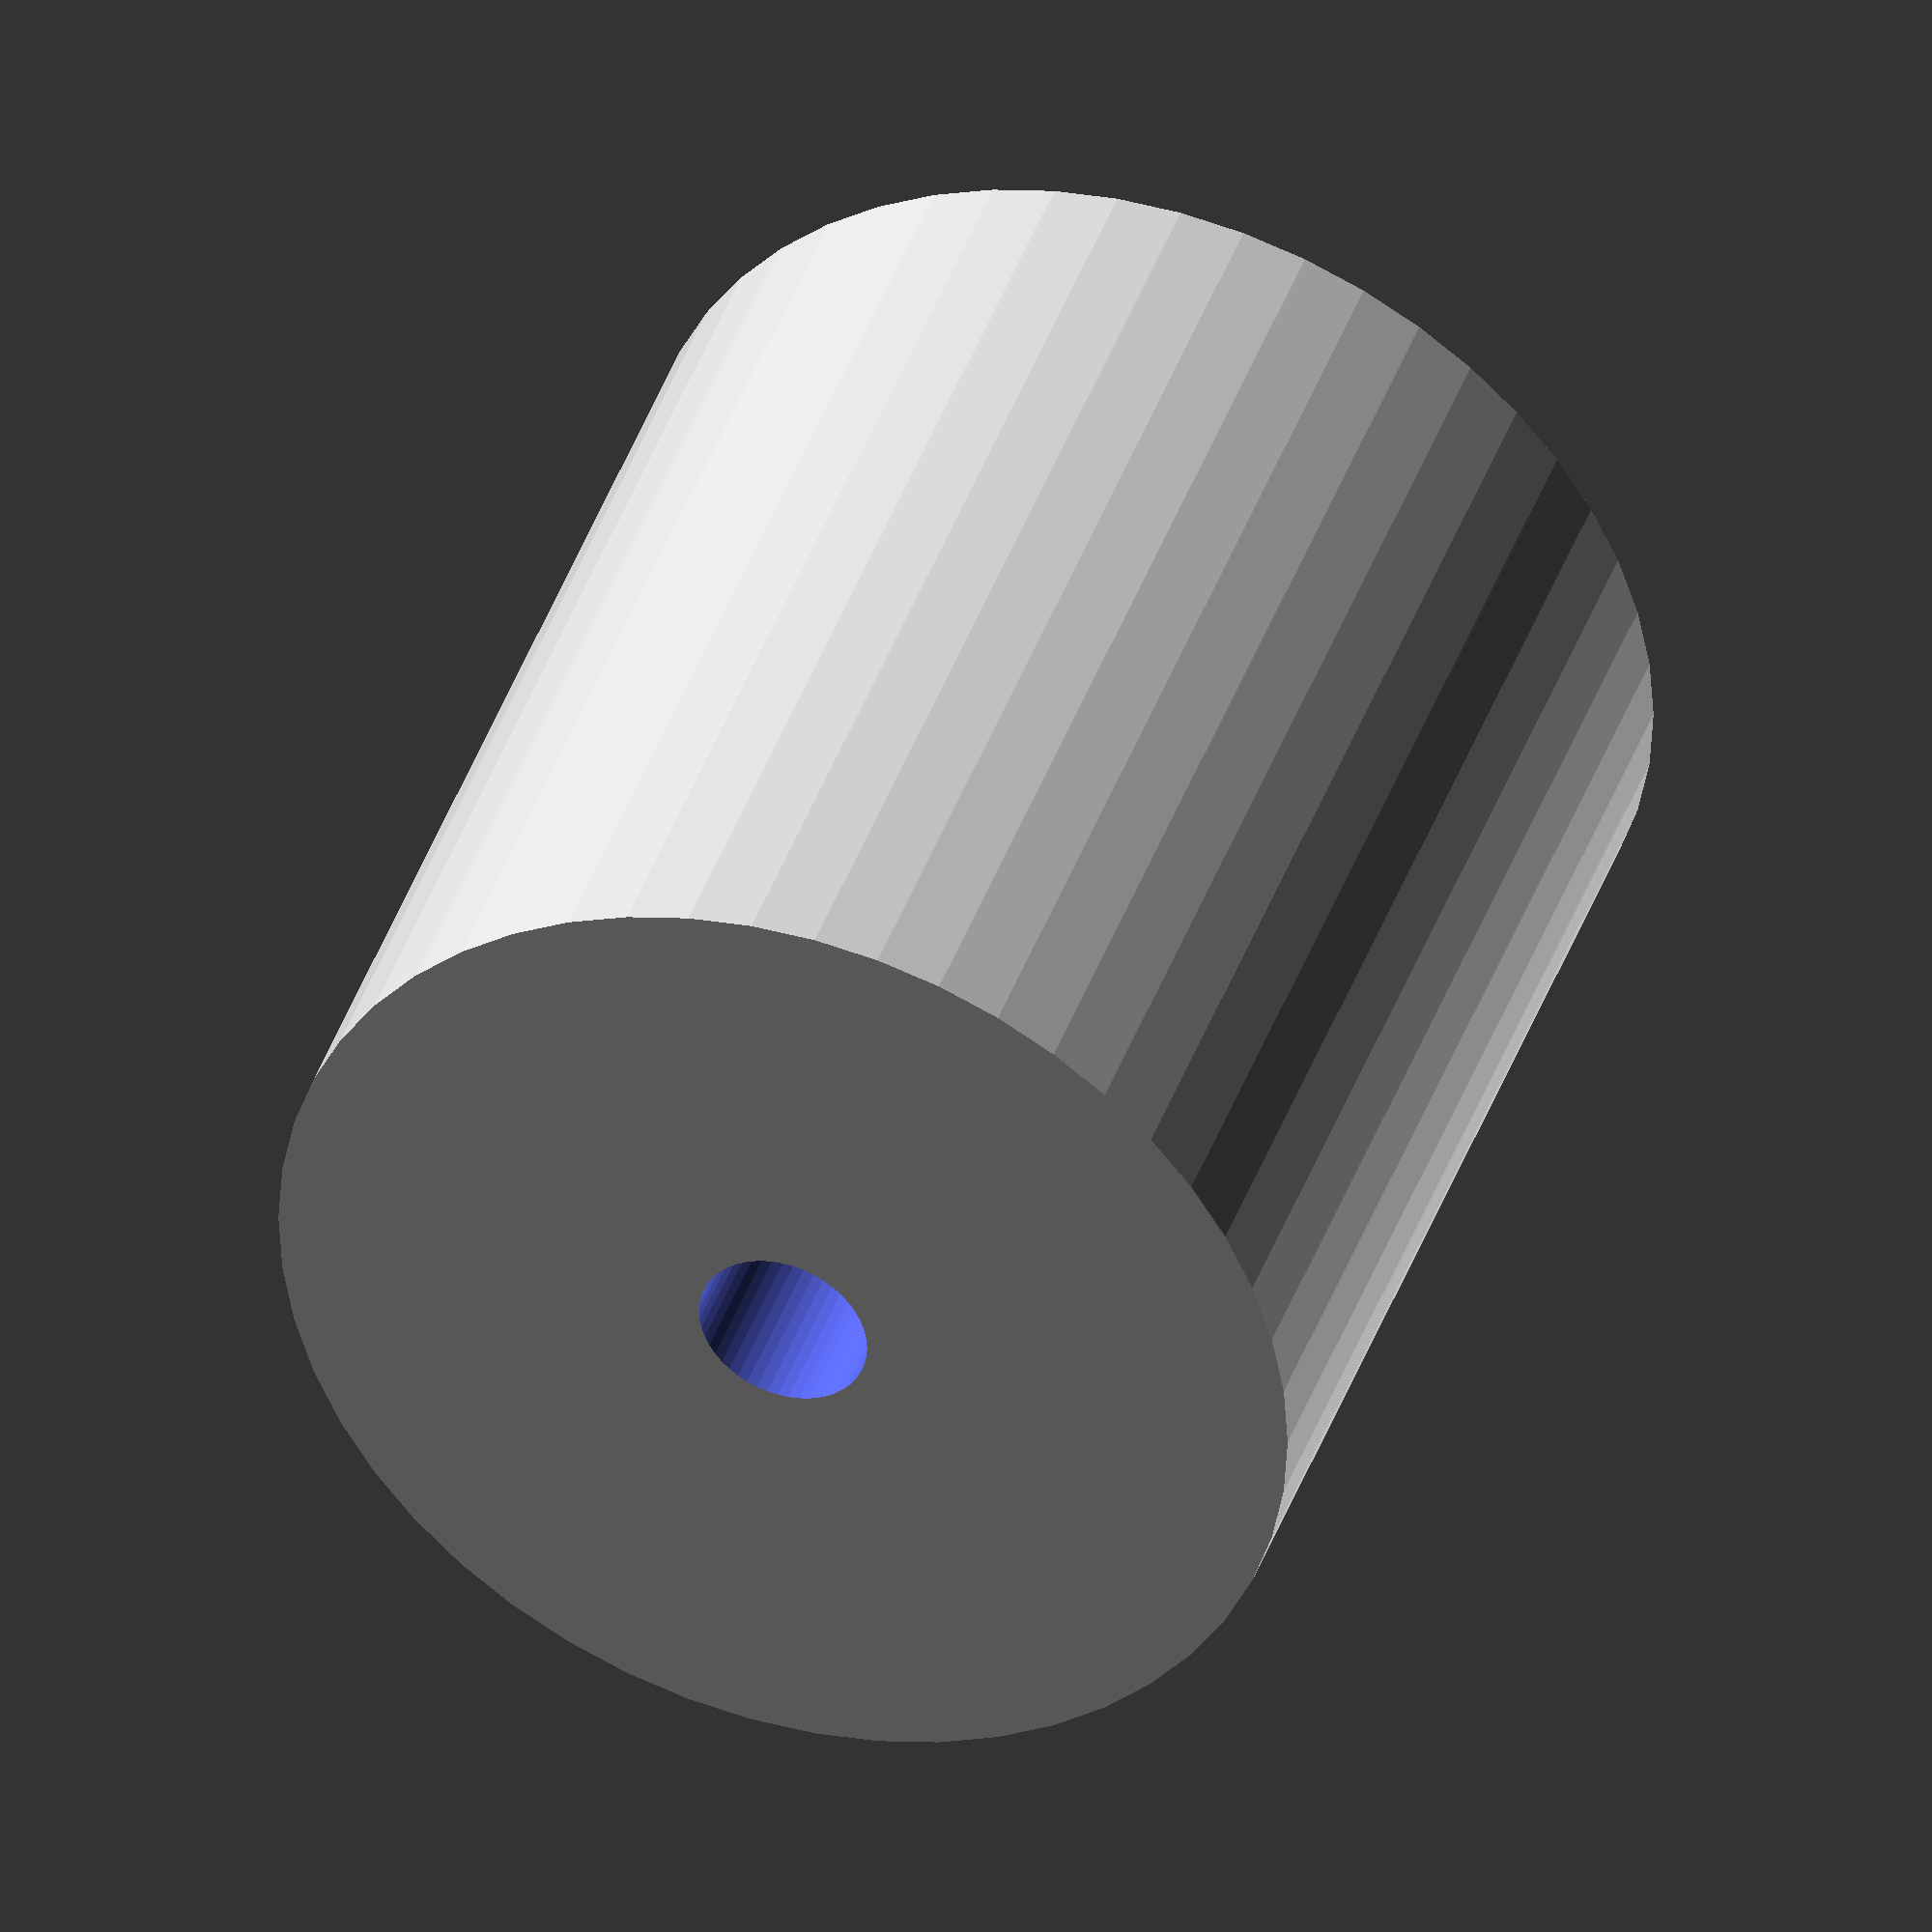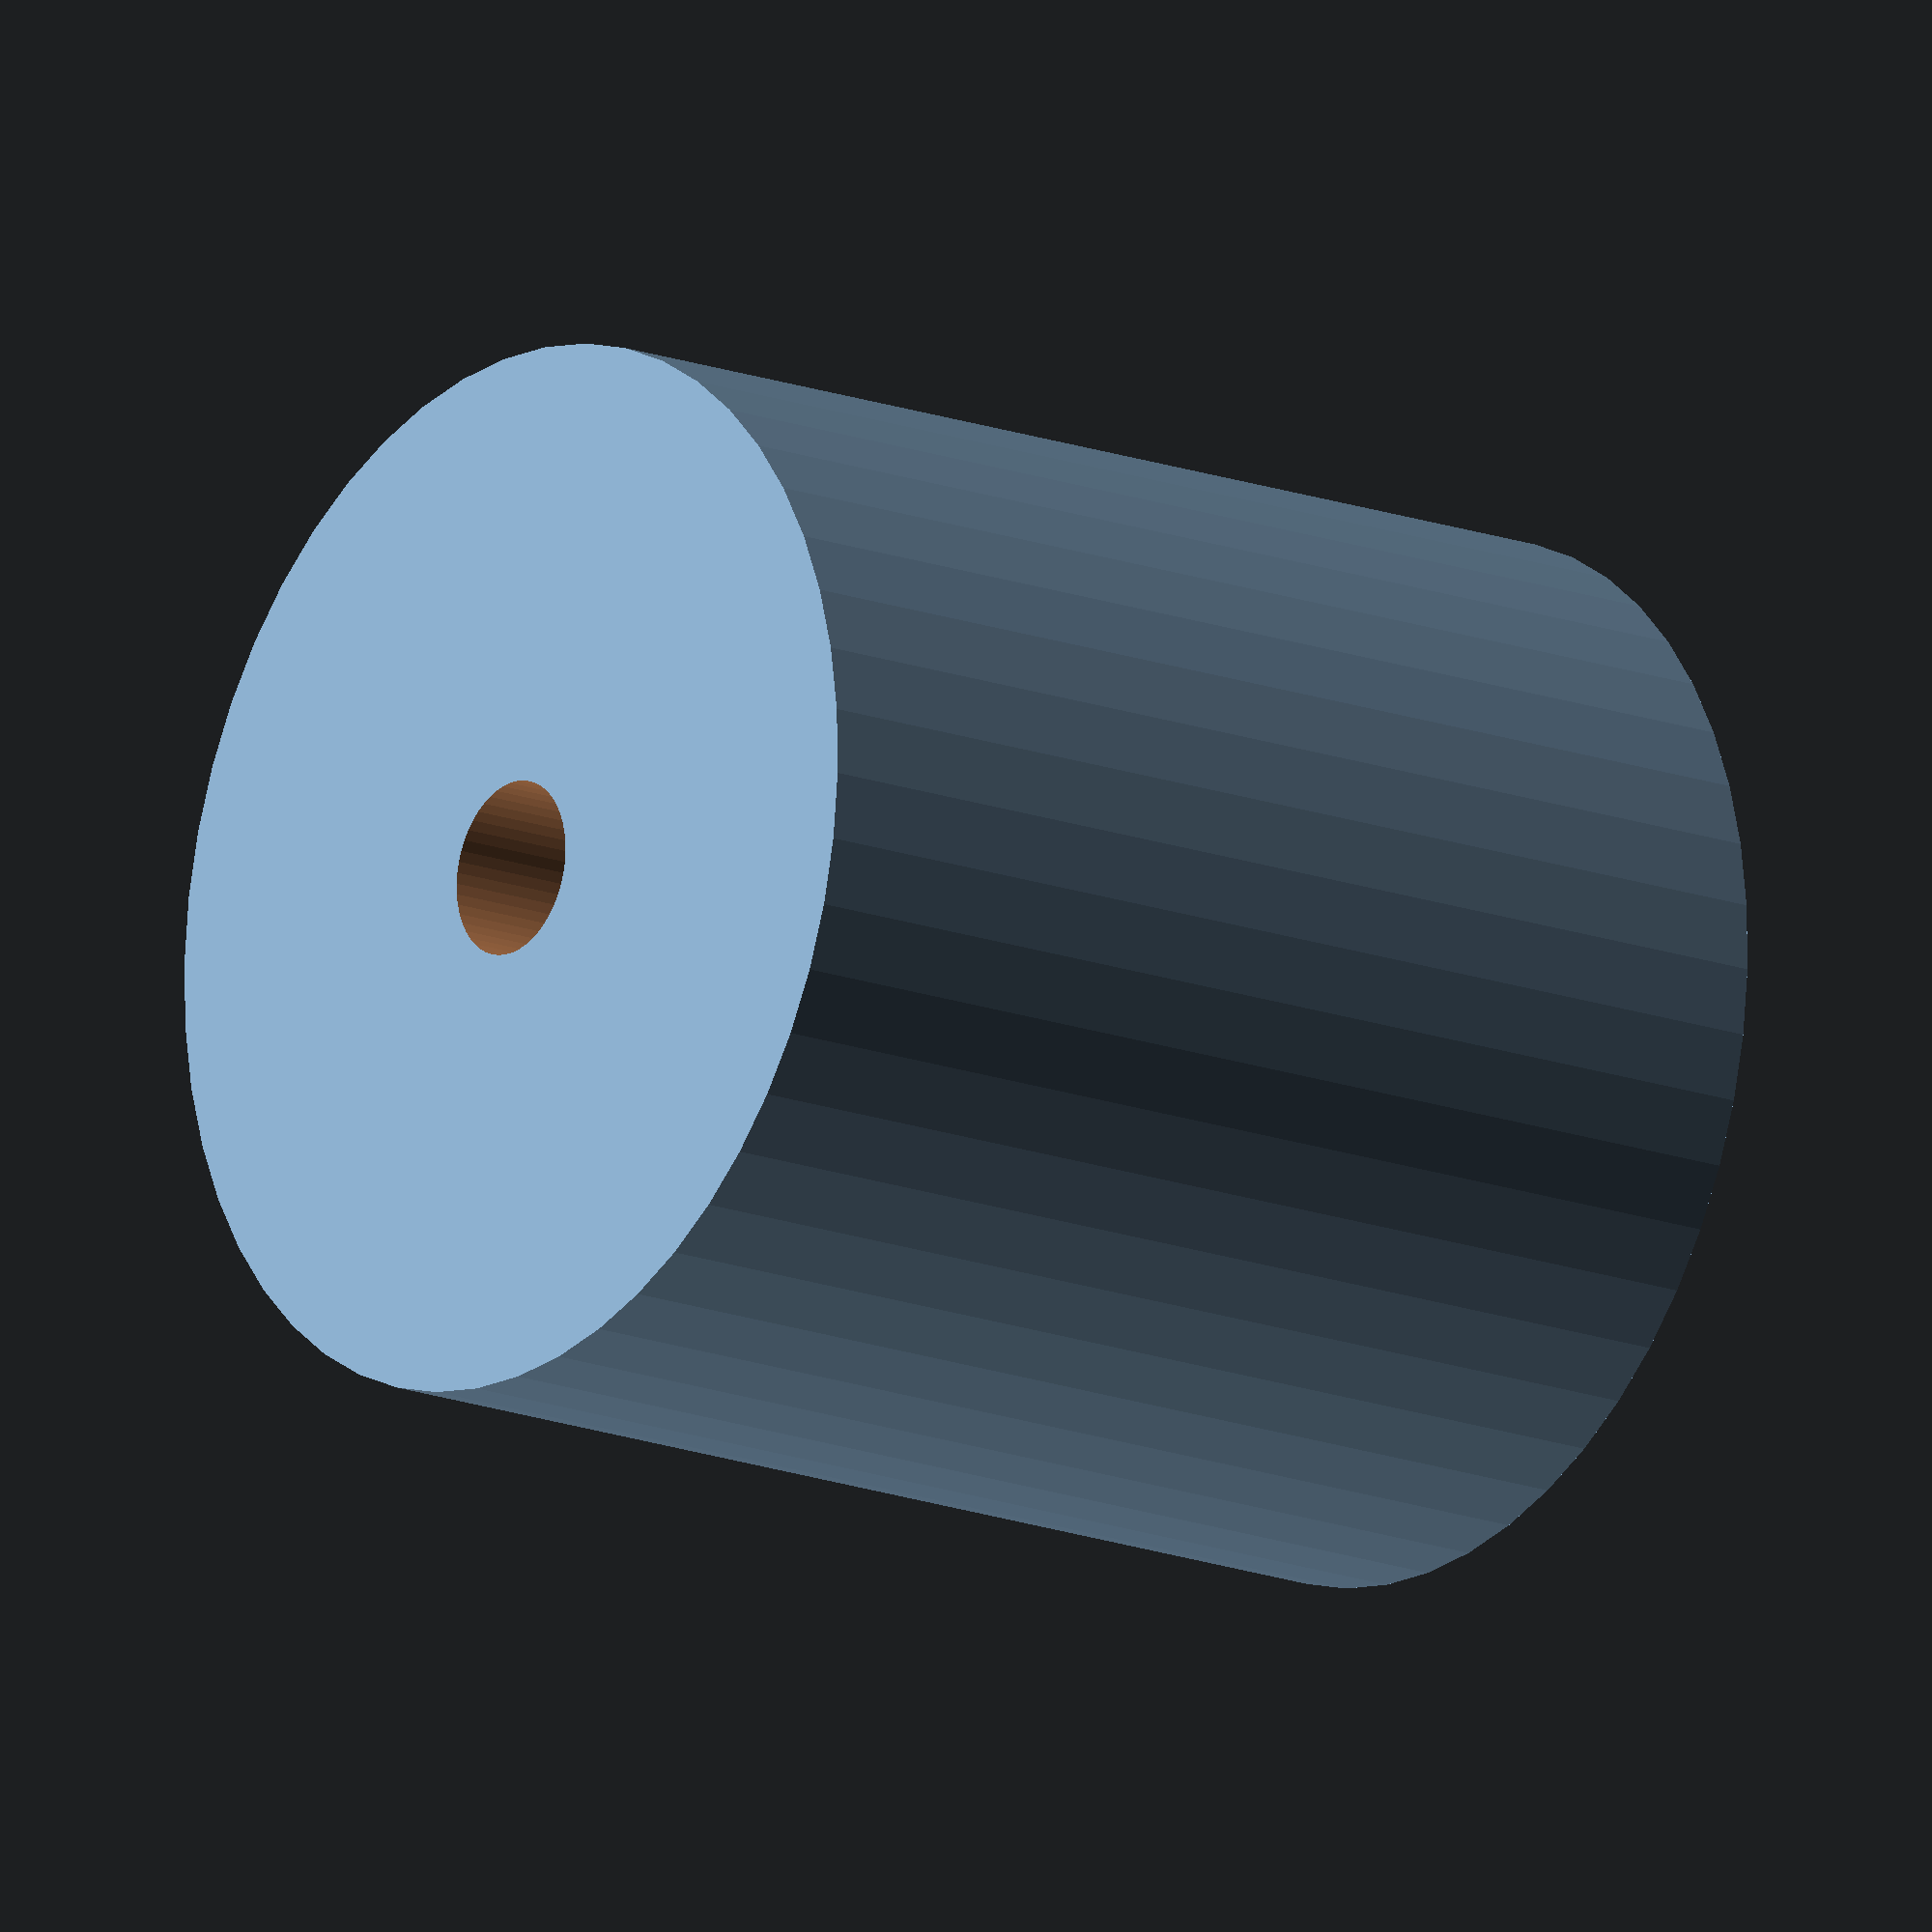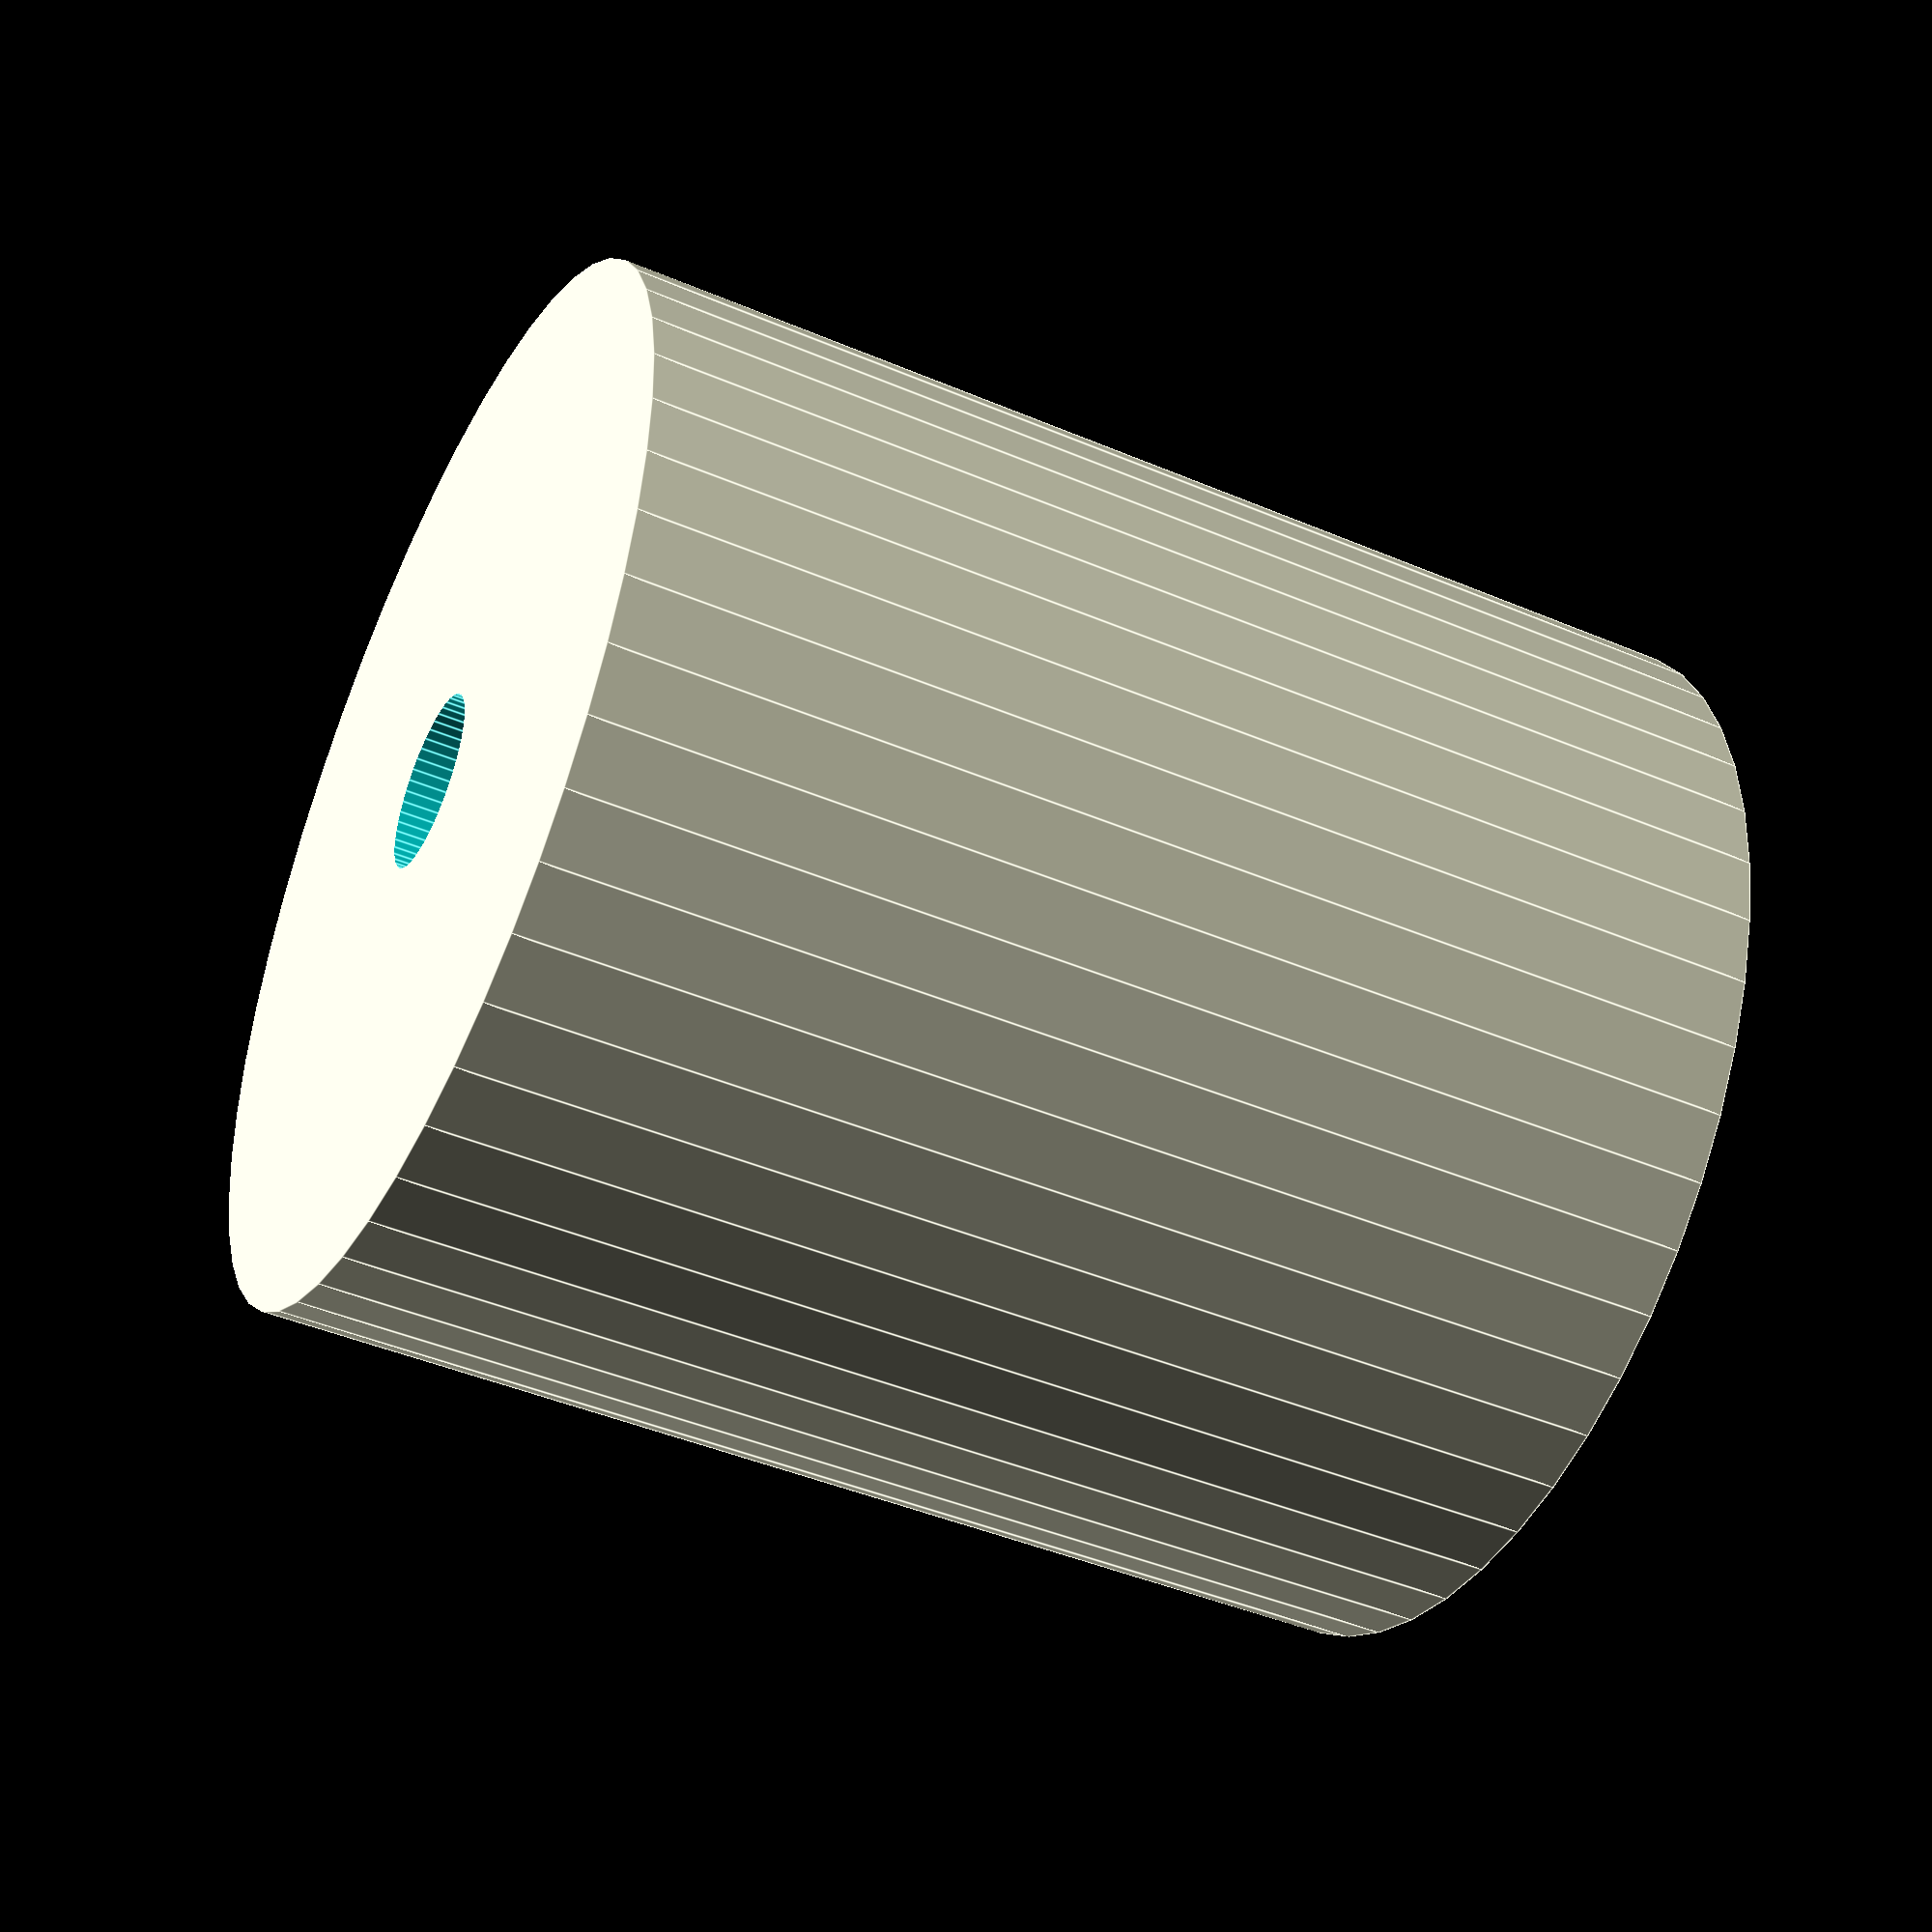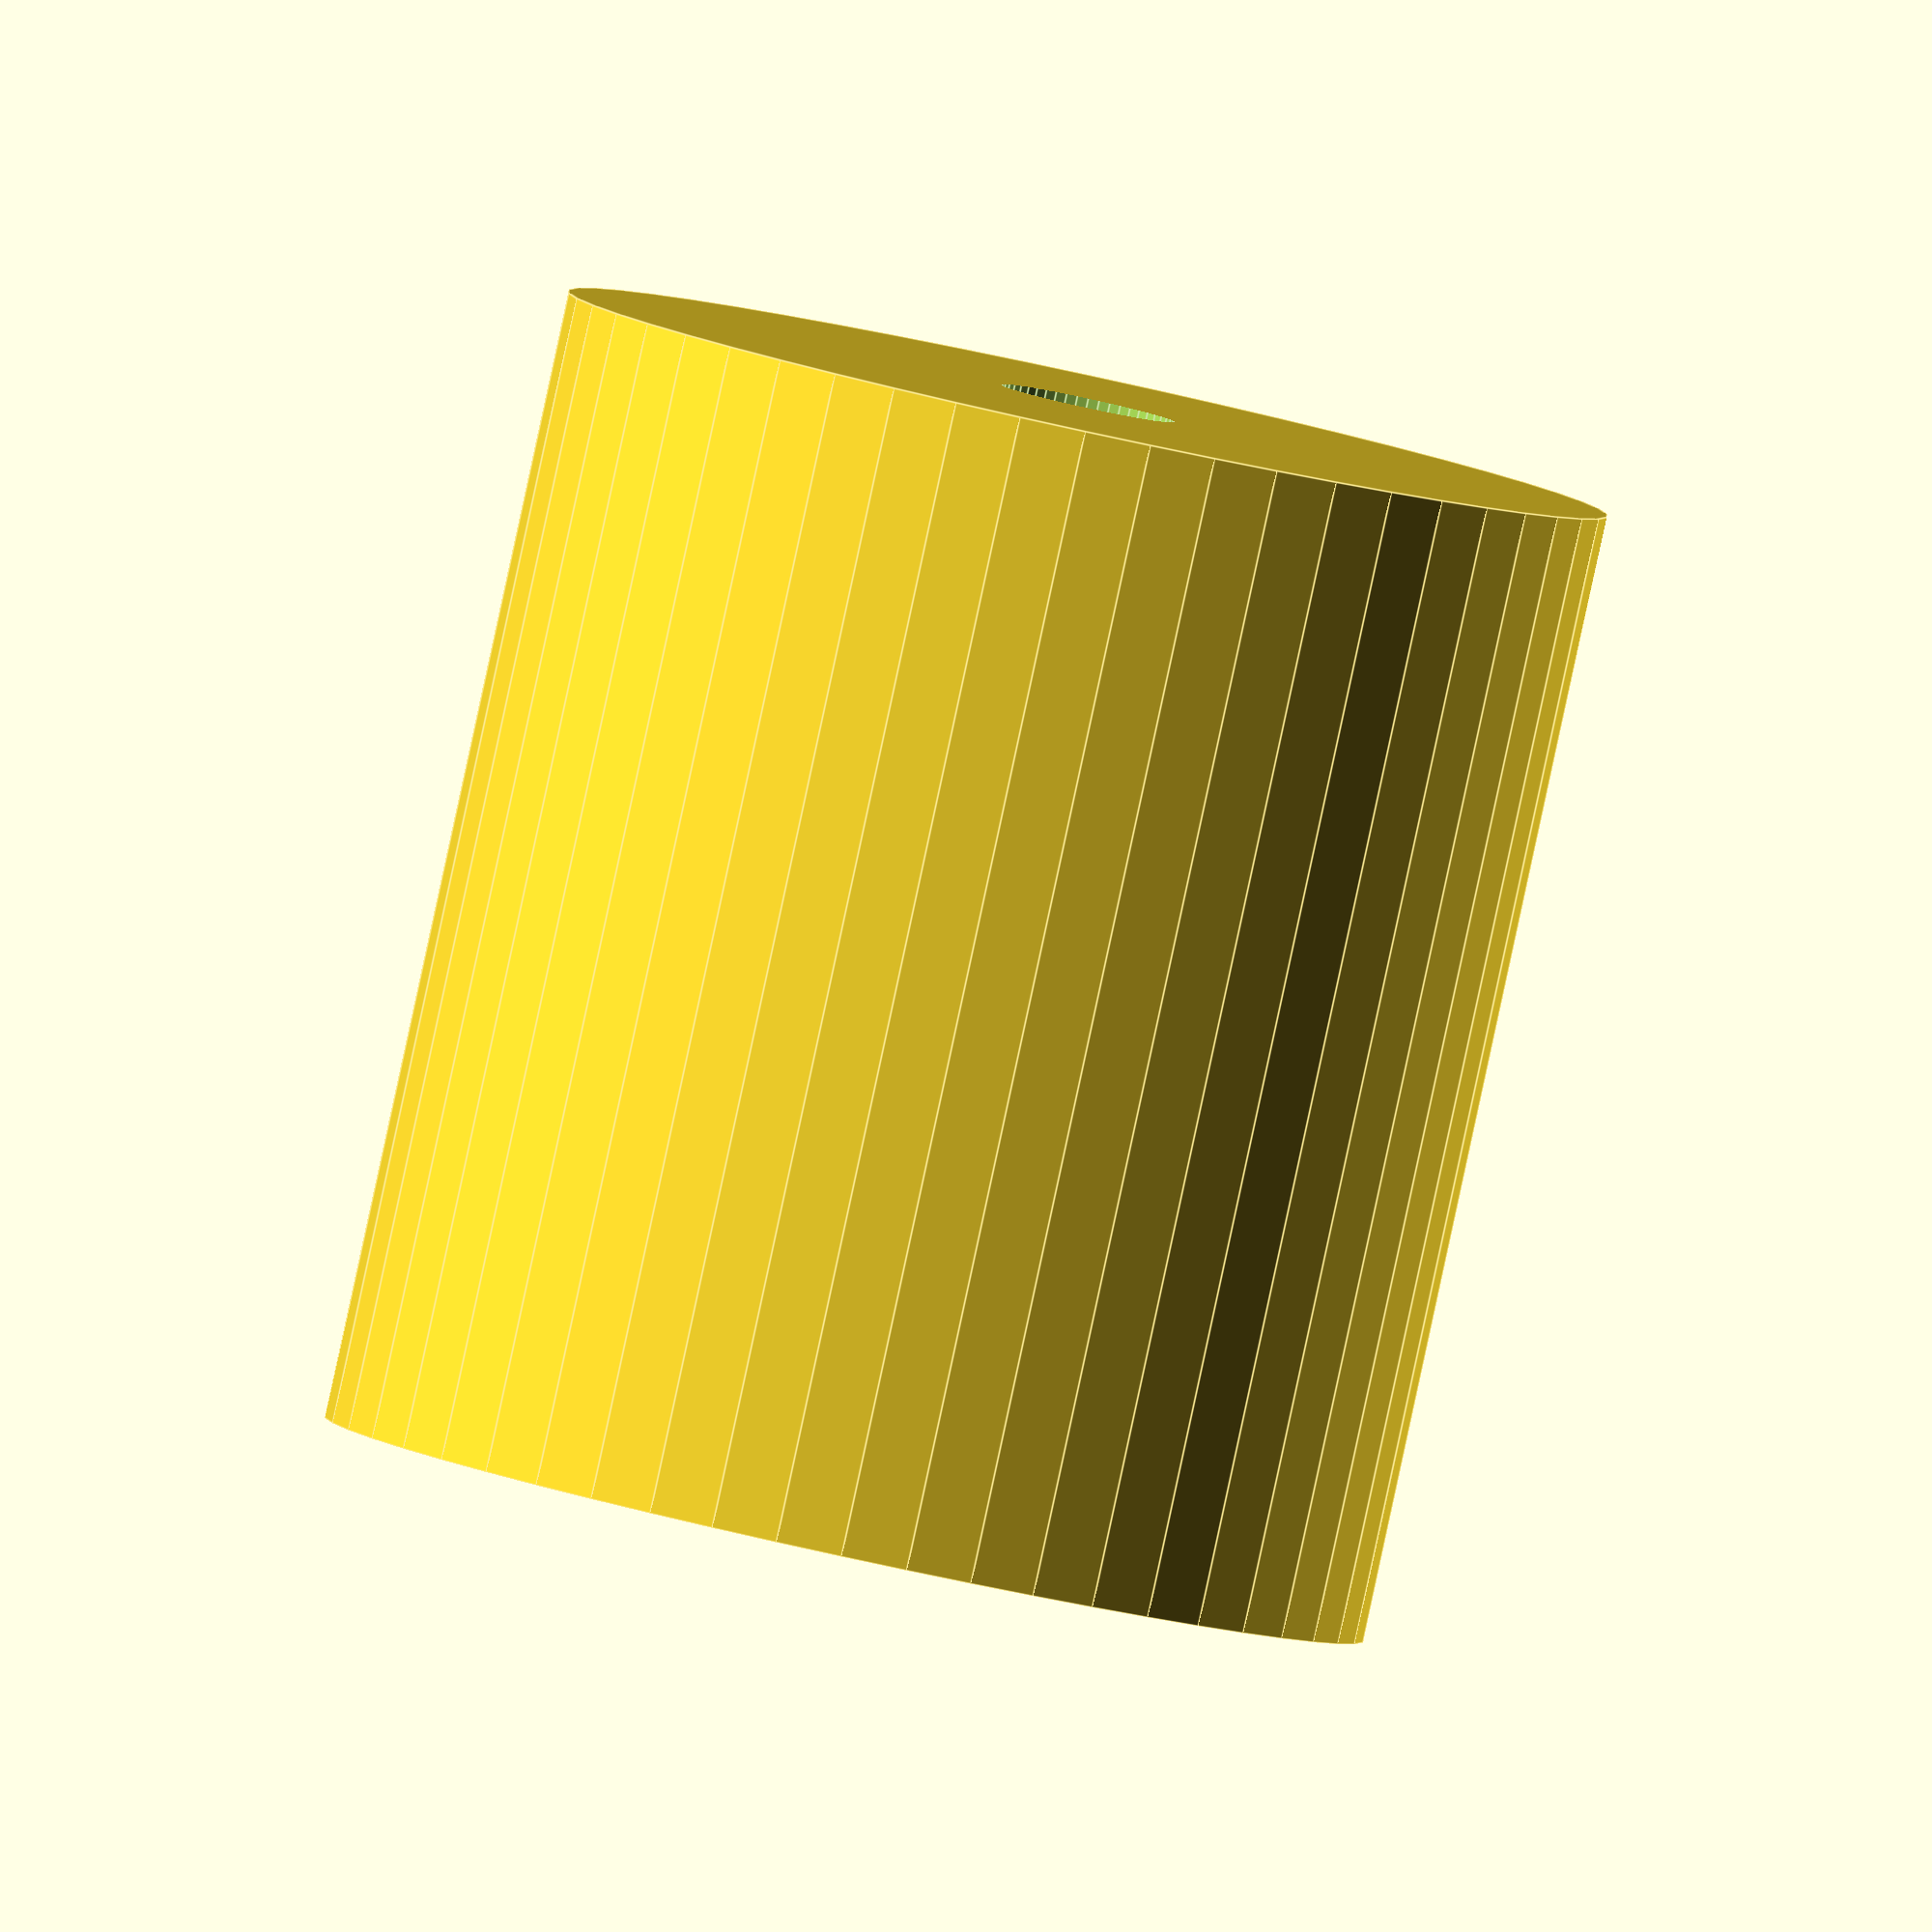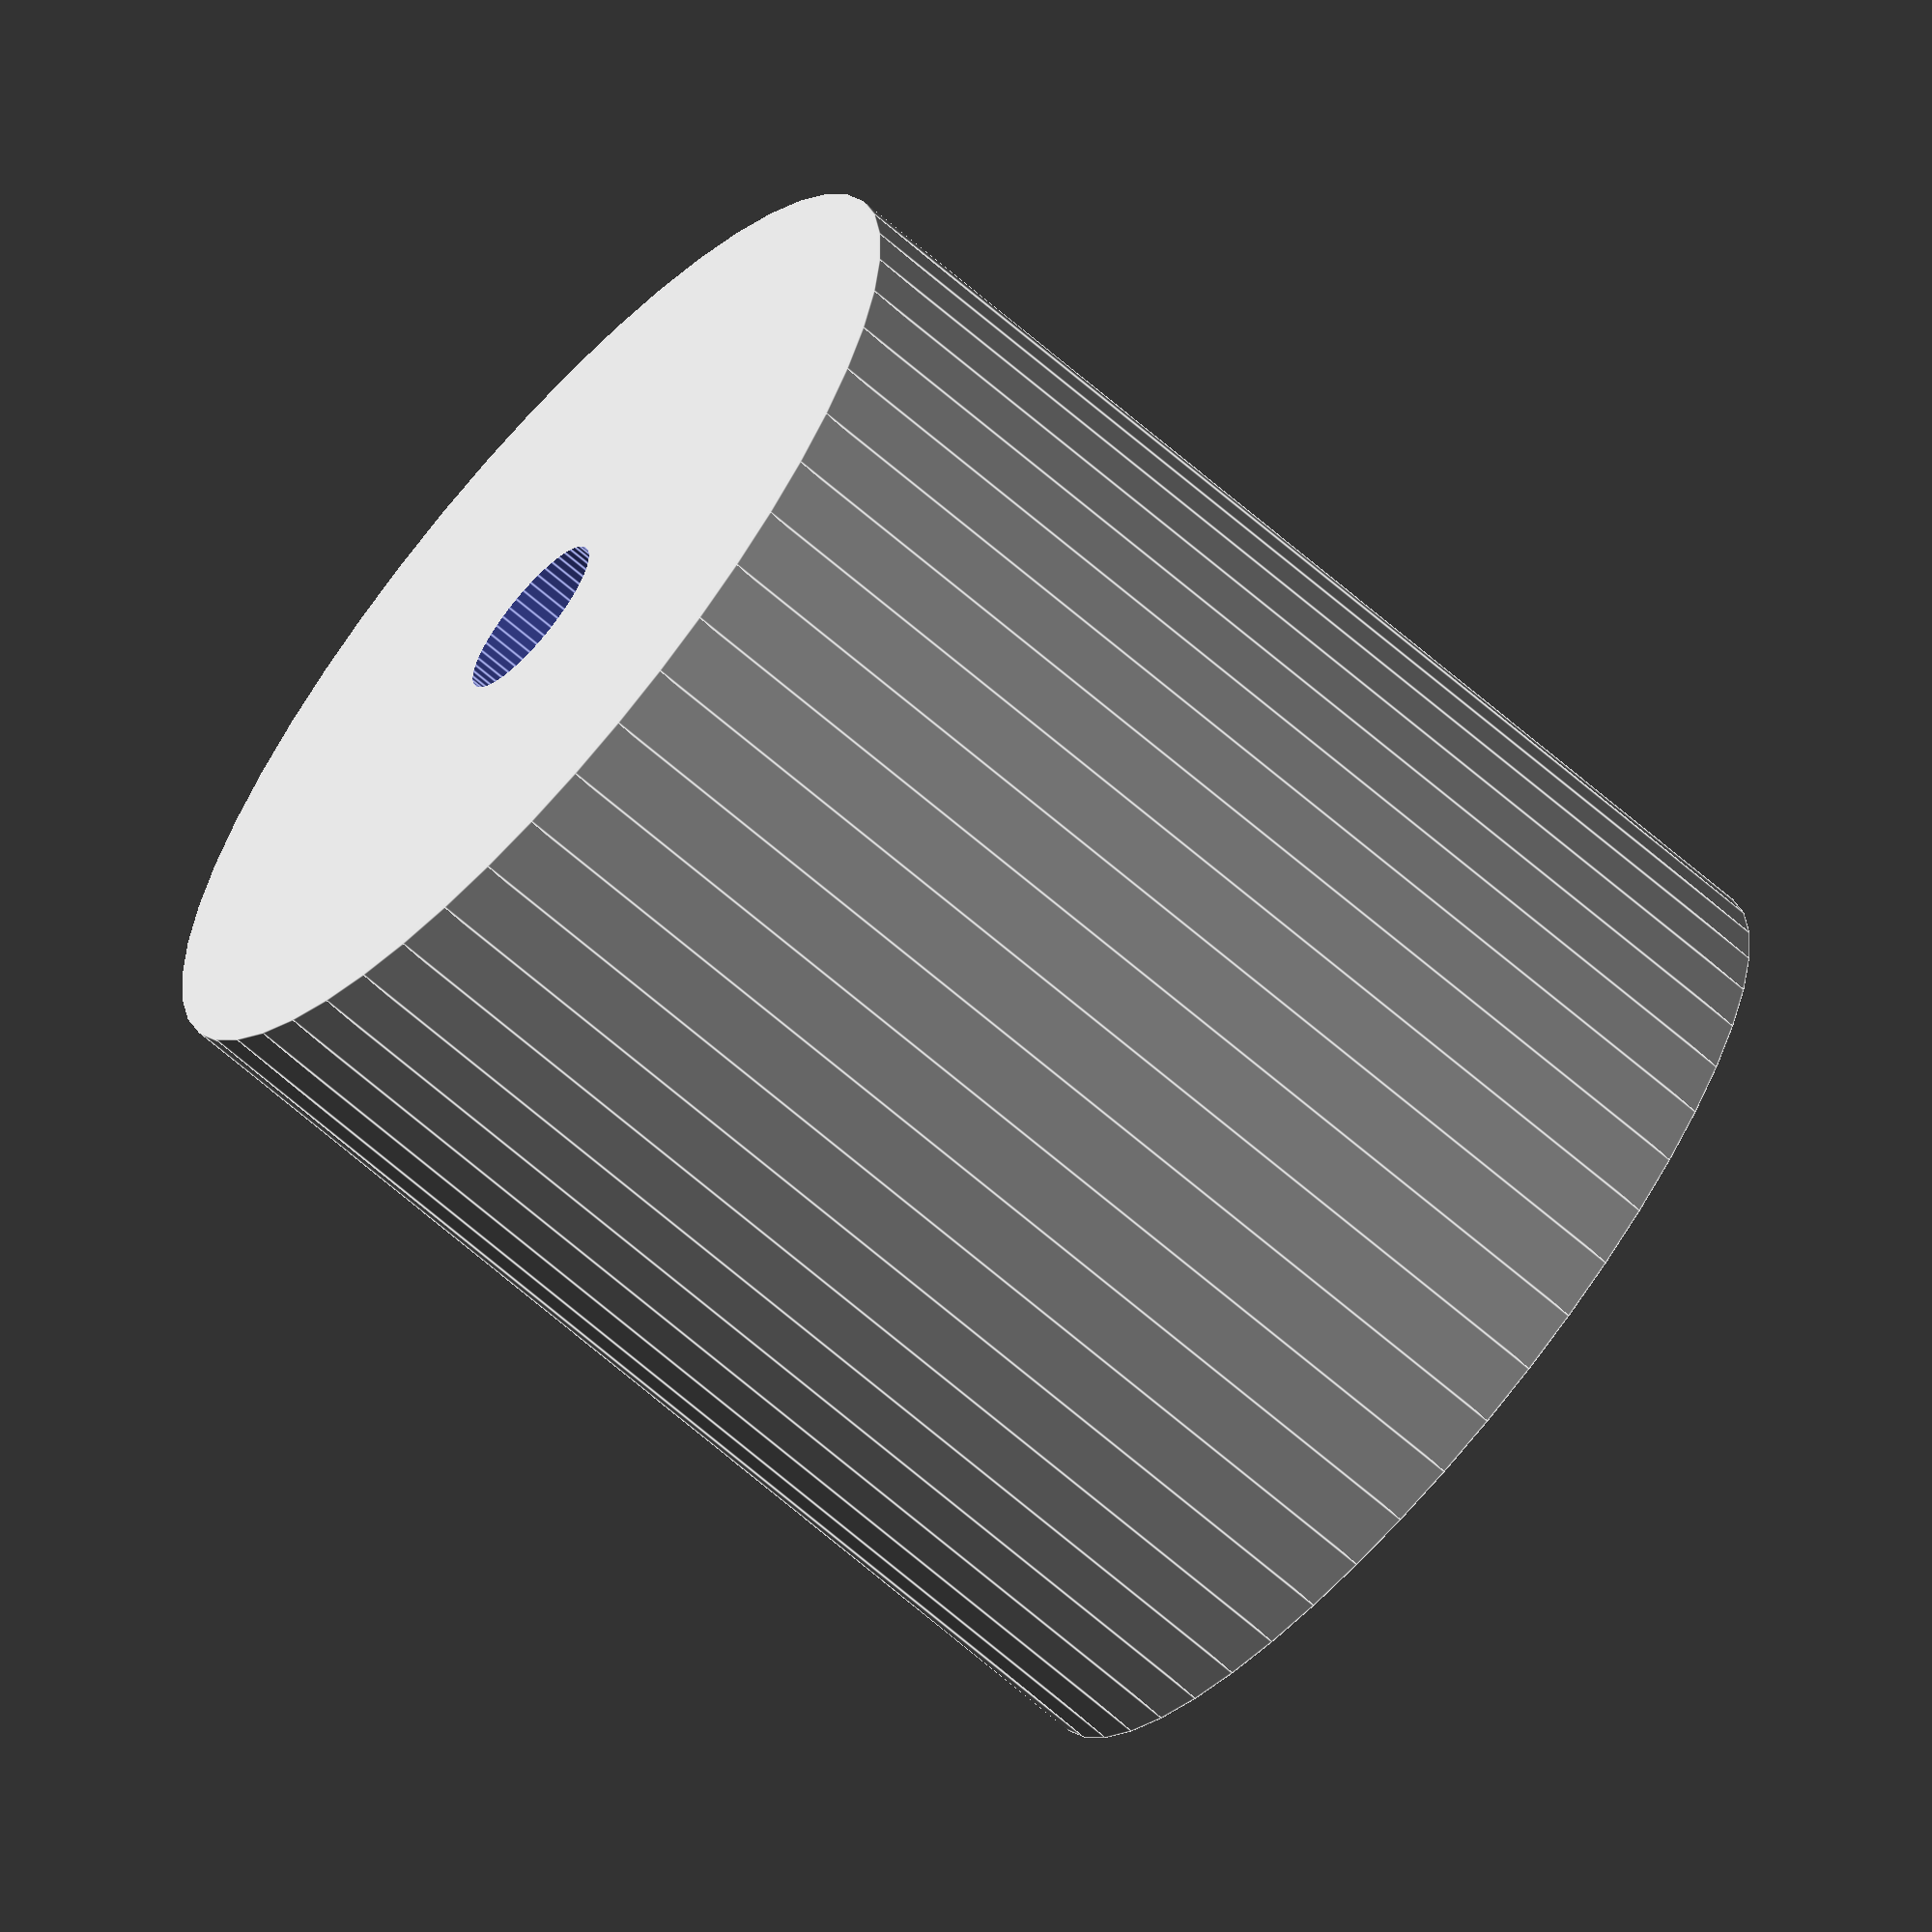
<openscad>
$fn = 50;


difference() {
	union() {
		translate(v = [0, 0, -19.5000000000]) {
			cylinder(h = 39, r = 18.0000000000);
		}
	}
	union() {
		translate(v = [0, 0, -100.0000000000]) {
			cylinder(h = 200, r = 3.0000000000);
		}
	}
}
</openscad>
<views>
elev=318.3 azim=201.6 roll=18.5 proj=o view=wireframe
elev=196.1 azim=235.2 roll=307.9 proj=o view=solid
elev=224.0 azim=71.5 roll=296.4 proj=p view=edges
elev=266.9 azim=356.1 roll=12.2 proj=o view=edges
elev=247.4 azim=356.4 roll=131.0 proj=o view=edges
</views>
